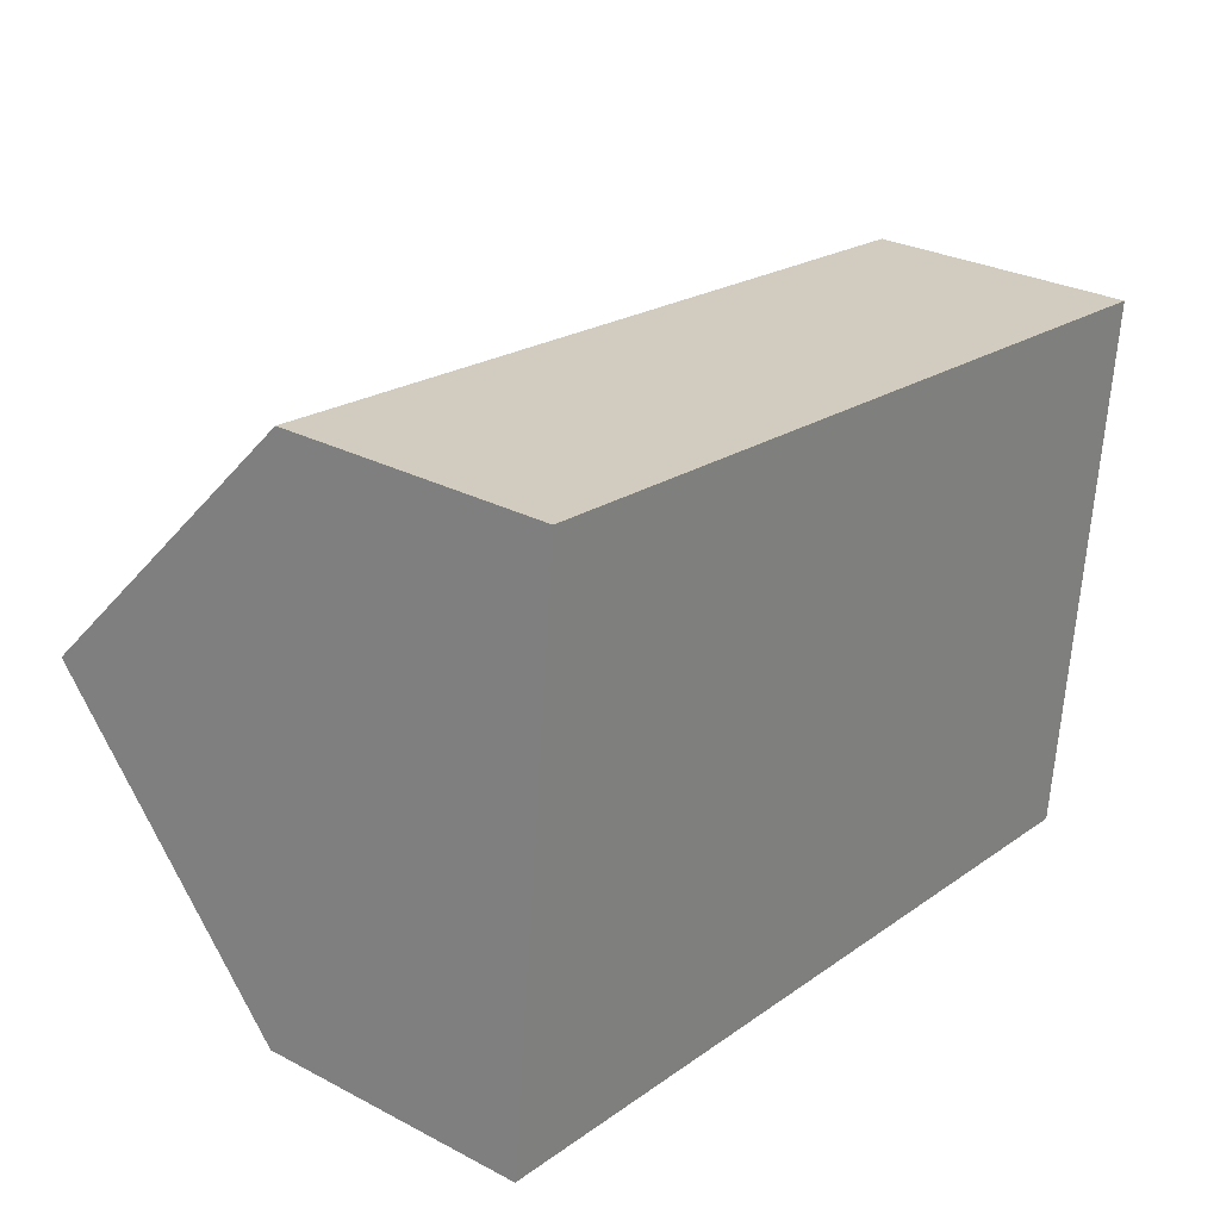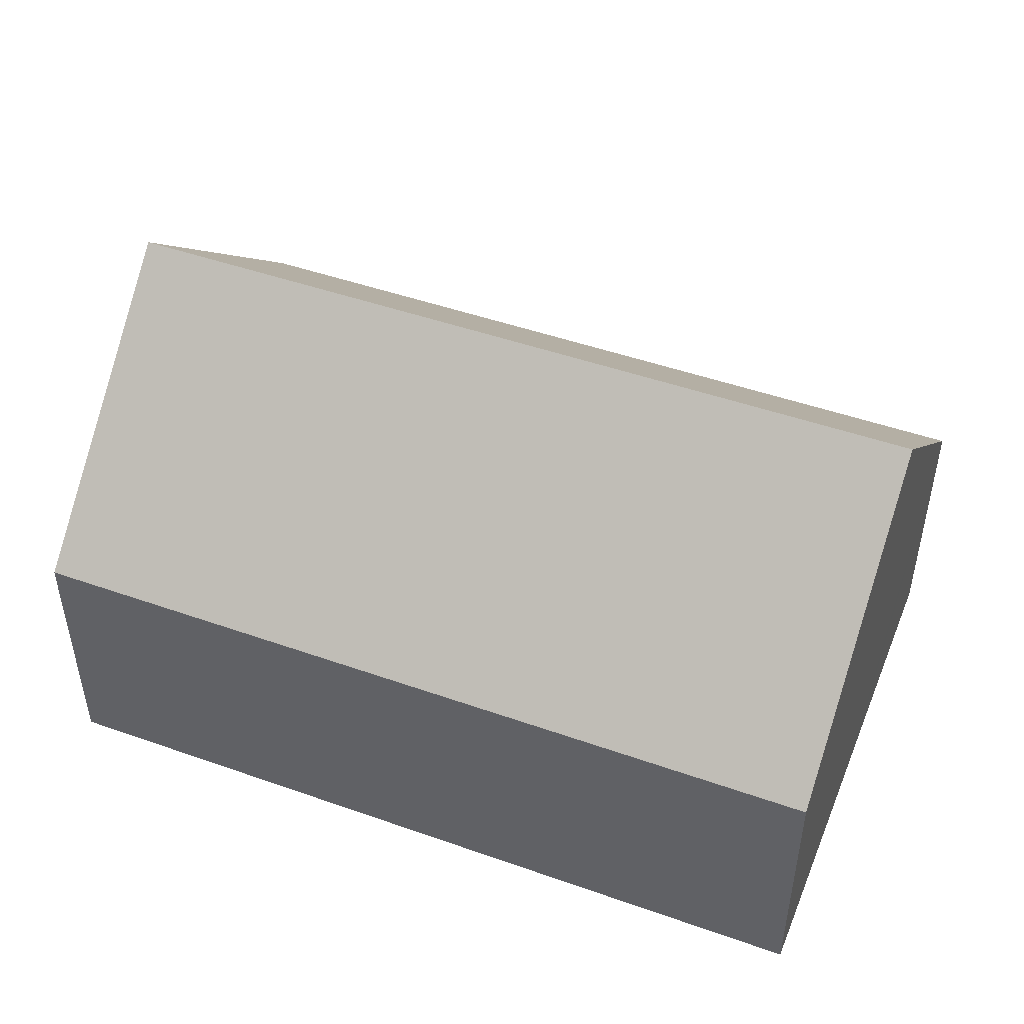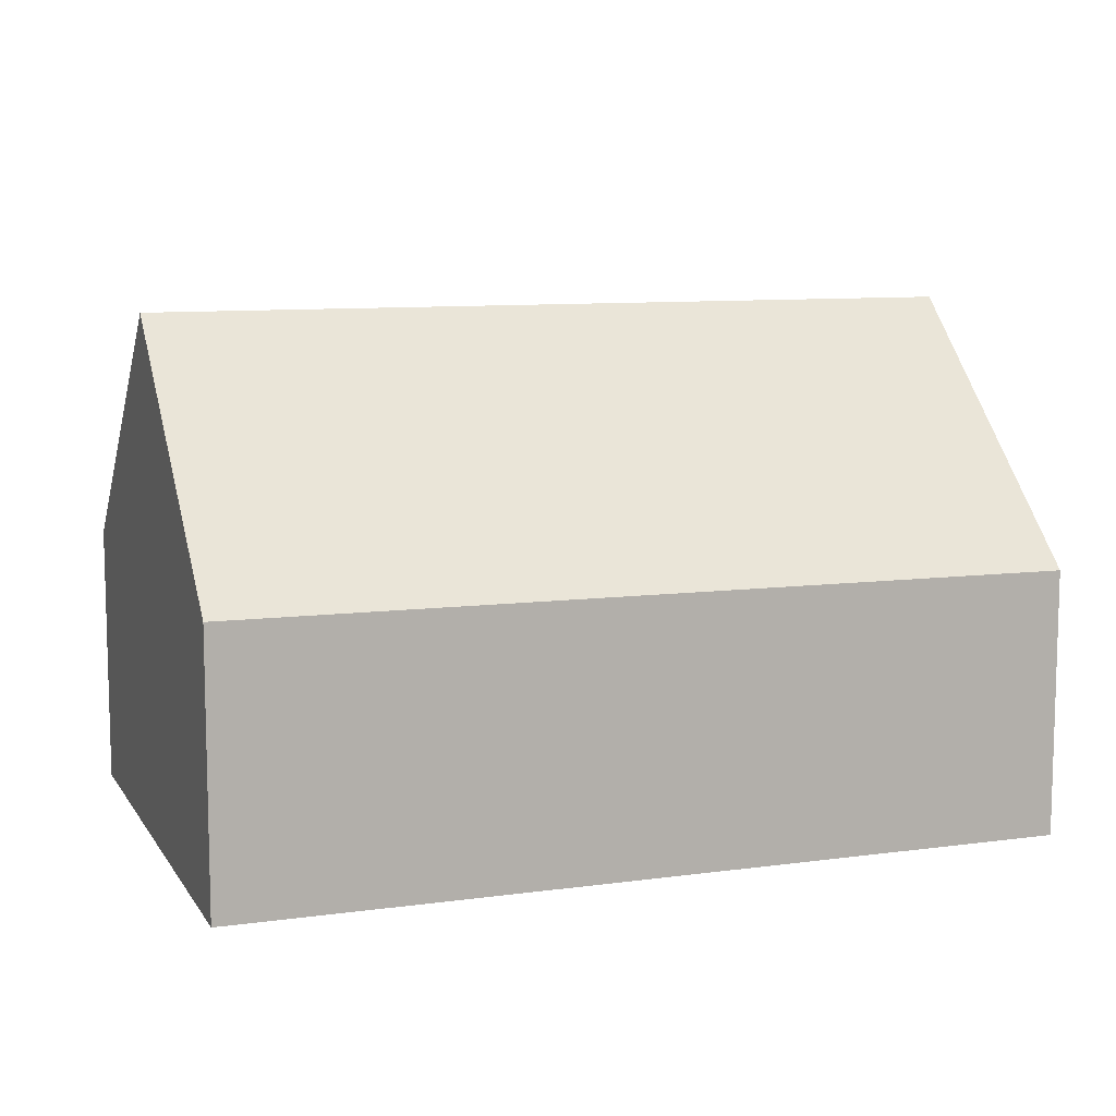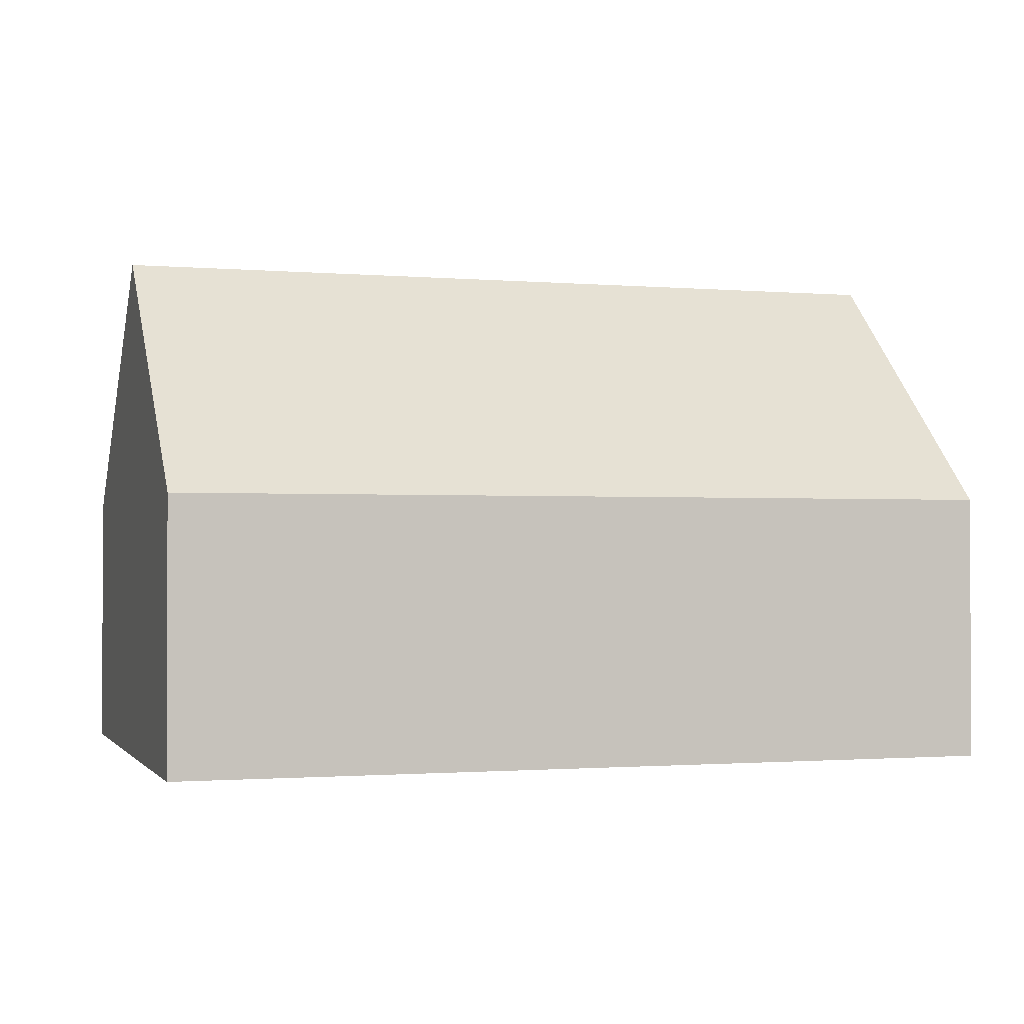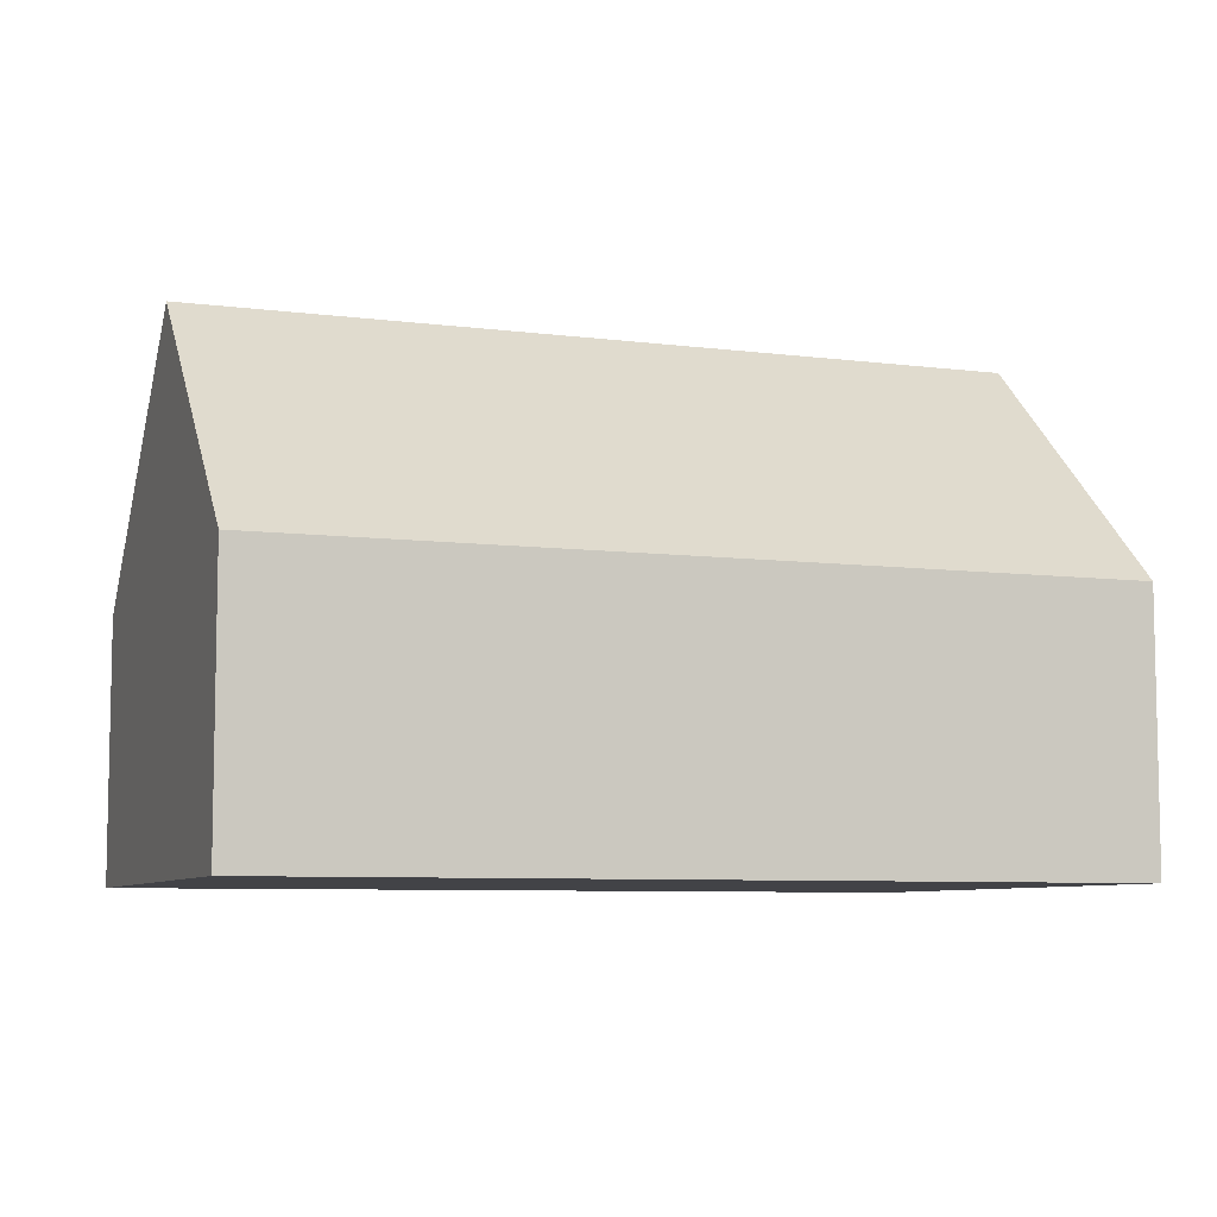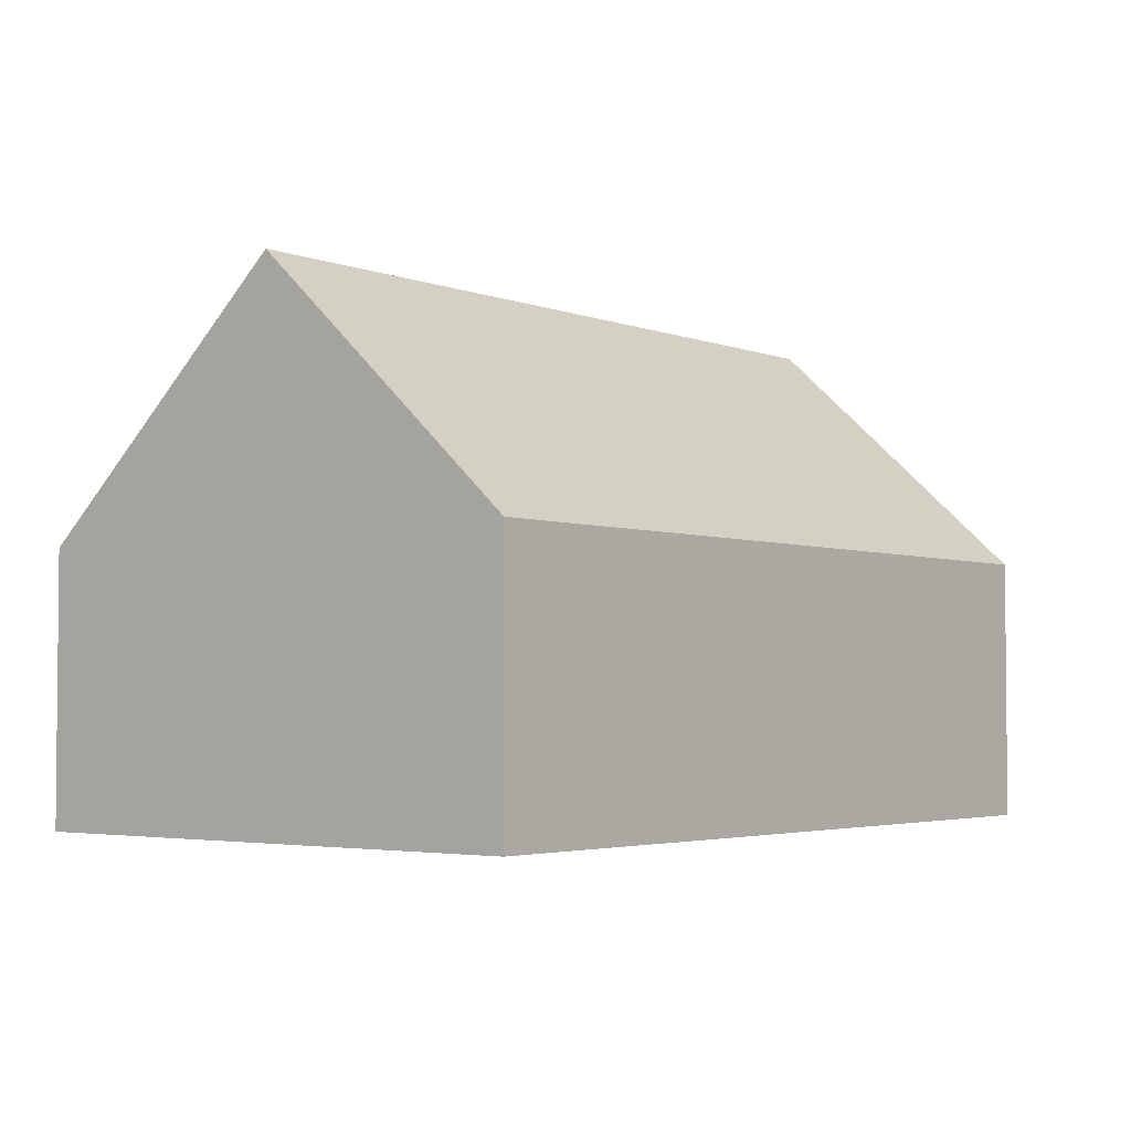
<metadata>
{"format":"obj","ext":"obj","renderer":"f3d","projection":"perspective","resolution":1024,"background":"white","views":[{"elev":28.3,"azim":-51.7,"up":"+Z"},{"elev":47.6,"azim":28.0,"up":"+Y"},{"elev":9.5,"azim":166.3,"up":"+Y"},{"elev":-1.2,"azim":-11.4,"up":"+Y"},{"elev":-7.4,"azim":-13.8,"up":"+Y"},{"elev":-3.3,"azim":-45.3,"up":"+Y"}]}
</metadata>
<code>
v  0.672 12.49 6.652
v  1.272 6.435 -0.134
v  0 6.428 3.936e-16
v  20.14 6.532 -2.127
v  20.41 8.763 0.319
v  20.76 11.79 3.645
v  20.85 12.49 4.405
v  2.296 6.484 13.13
v  1.337 6.484 13.24
v  21.55 6.484 10.99
v  20.14 1.302e-16 -2.127
v  1.272 8.205e-18 -0.134
v  0 0 0
v  0.672 -4.073e-16 6.652
v  1.337 -8.108e-16 13.24
v  21.55 -6.73e-16 10.99
v  2.296 -8.043e-16 13.13
v  20.85 -2.697e-16 4.405
v  20.76 -2.232e-16 3.645
v  20.41 -1.953e-17 0.319
g defaultobject
f 1 2 3
f 2 1 4
f 4 1 5
f 5 1 6
f 6 1 7
f 8 1 9
f 1 8 7
f 7 8 10
f 11 2 4
f 2 11 12
f 2 12 3
f 3 12 13
f 13 1 3
f 1 13 9
f 9 13 14
f 9 14 15
f 15 8 9
f 8 15 10
f 10 15 16
f 16 15 17
f 16 7 10
f 7 16 6
f 6 16 5
f 5 16 18
f 5 18 4
f 4 18 19
f 4 19 20
f 4 20 11
f 12 14 13
f 14 12 11
f 14 11 15
f 15 11 17
f 17 11 20
f 17 20 16
f 16 20 19
f 16 19 18

</code>
